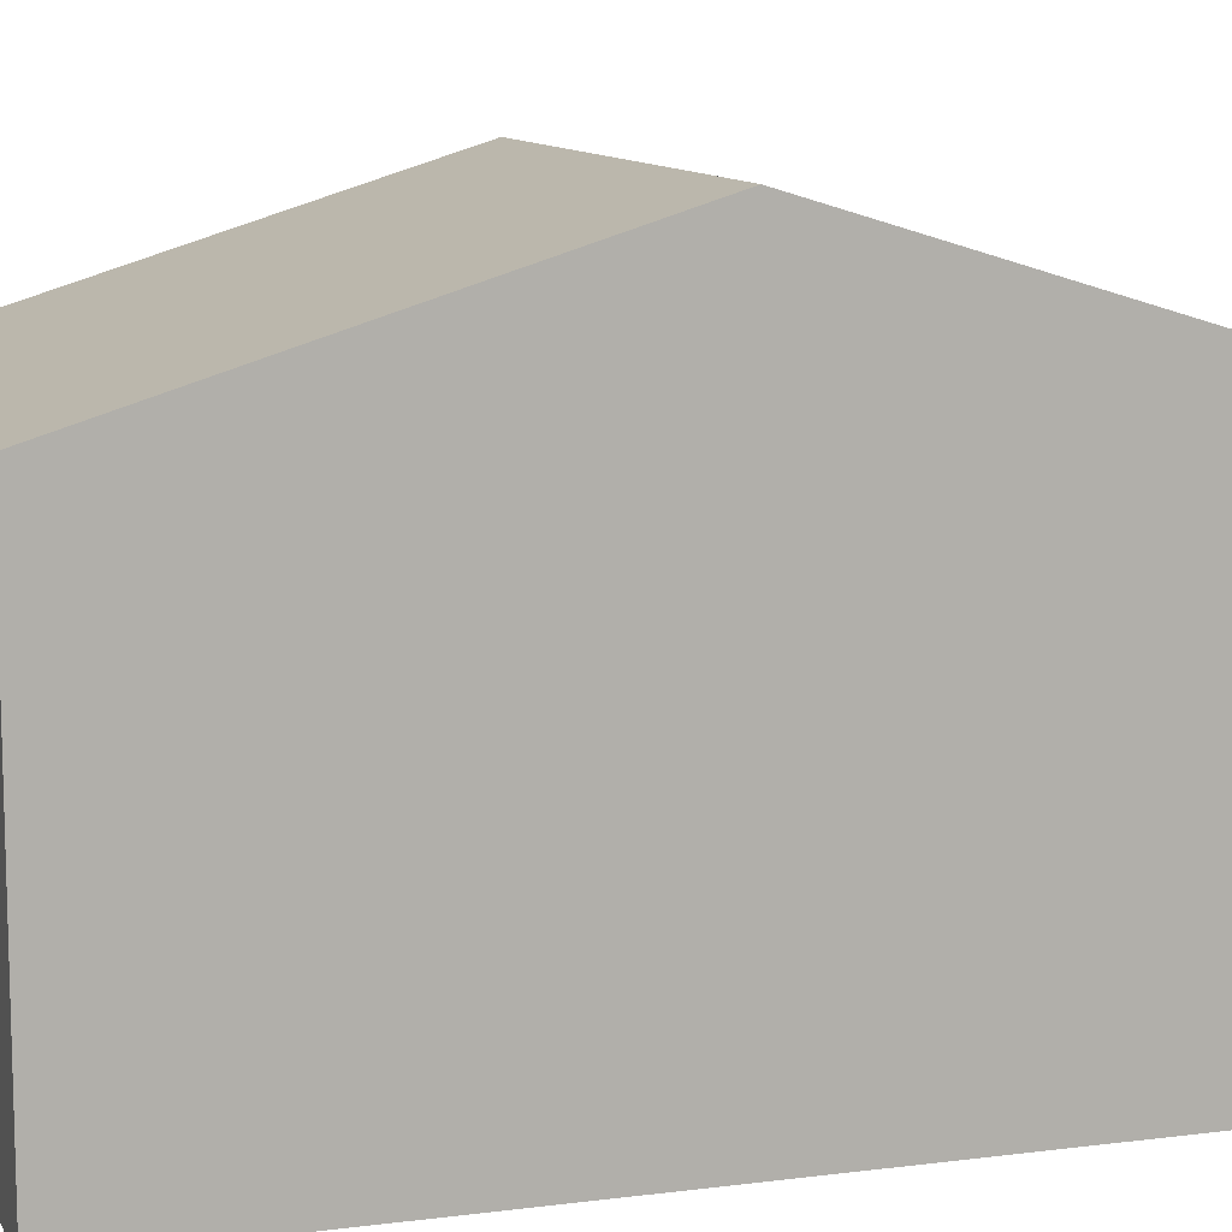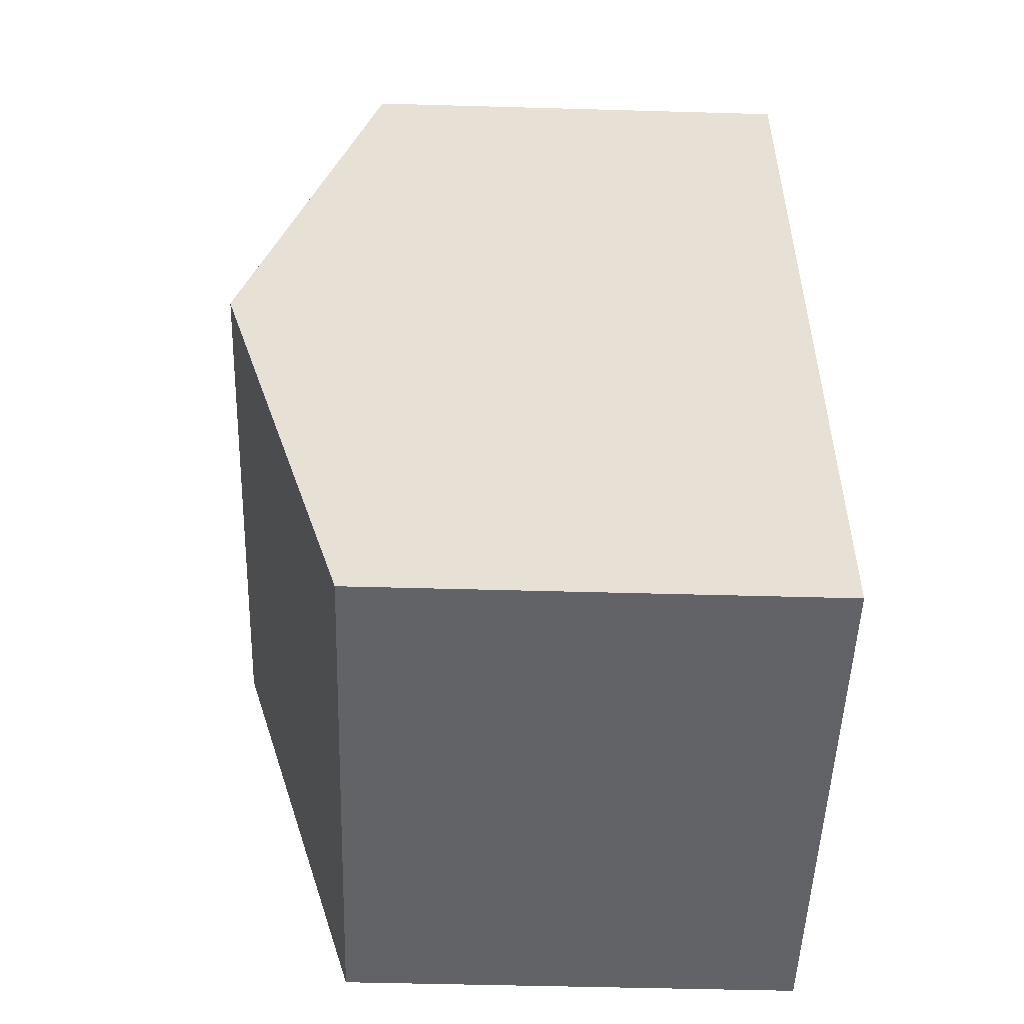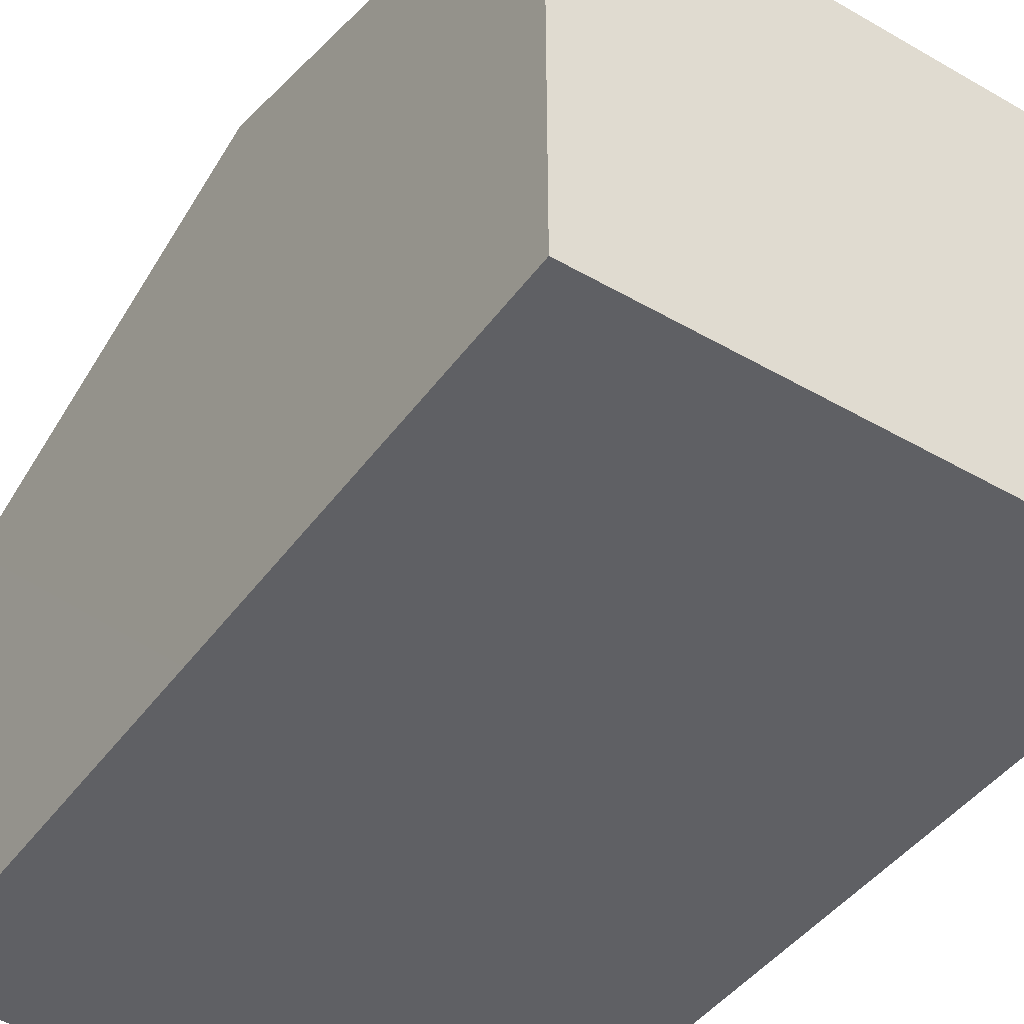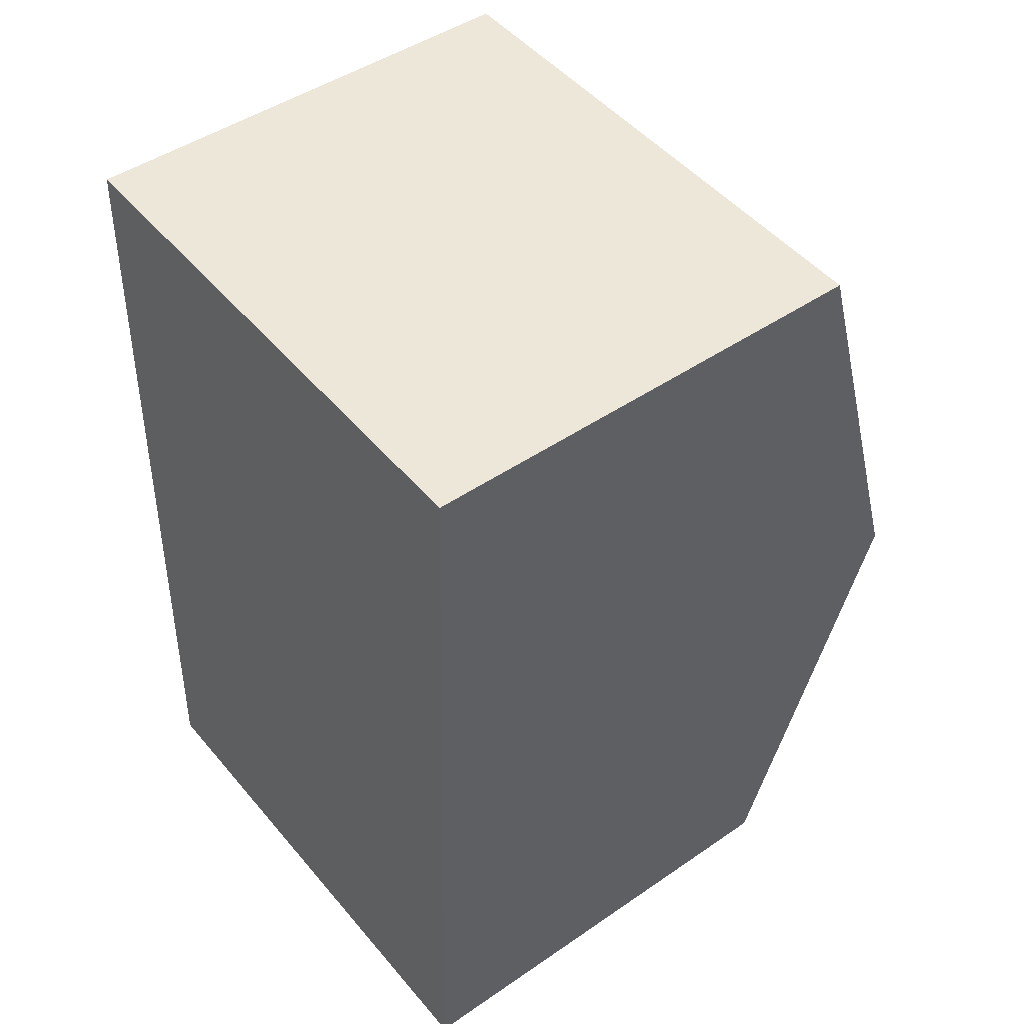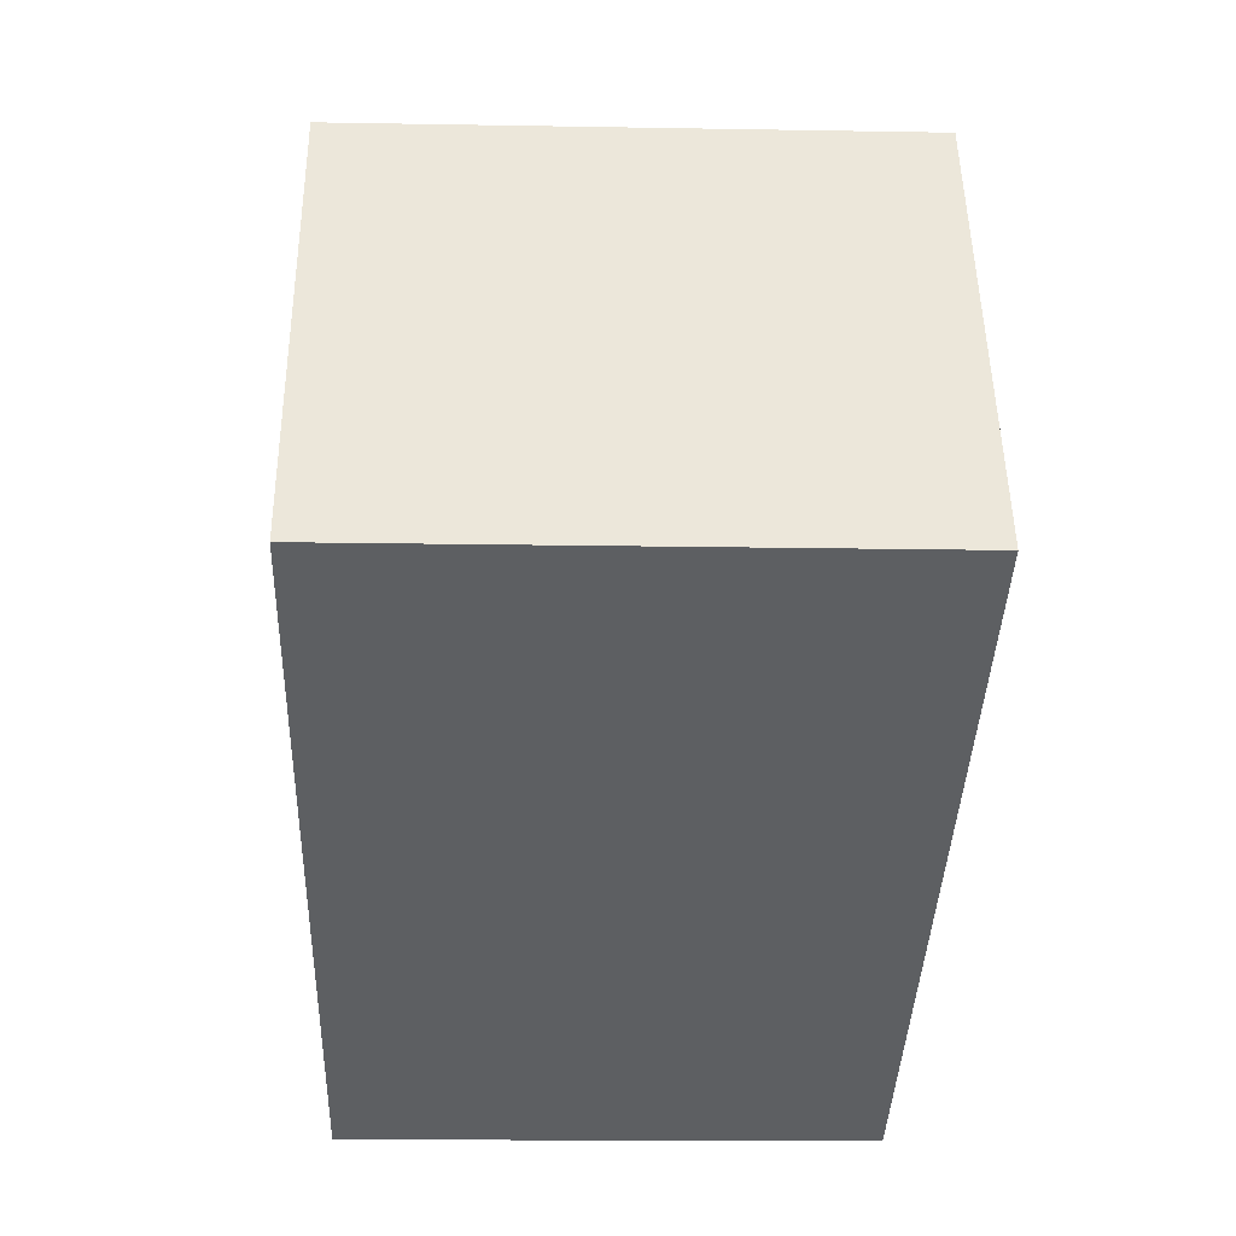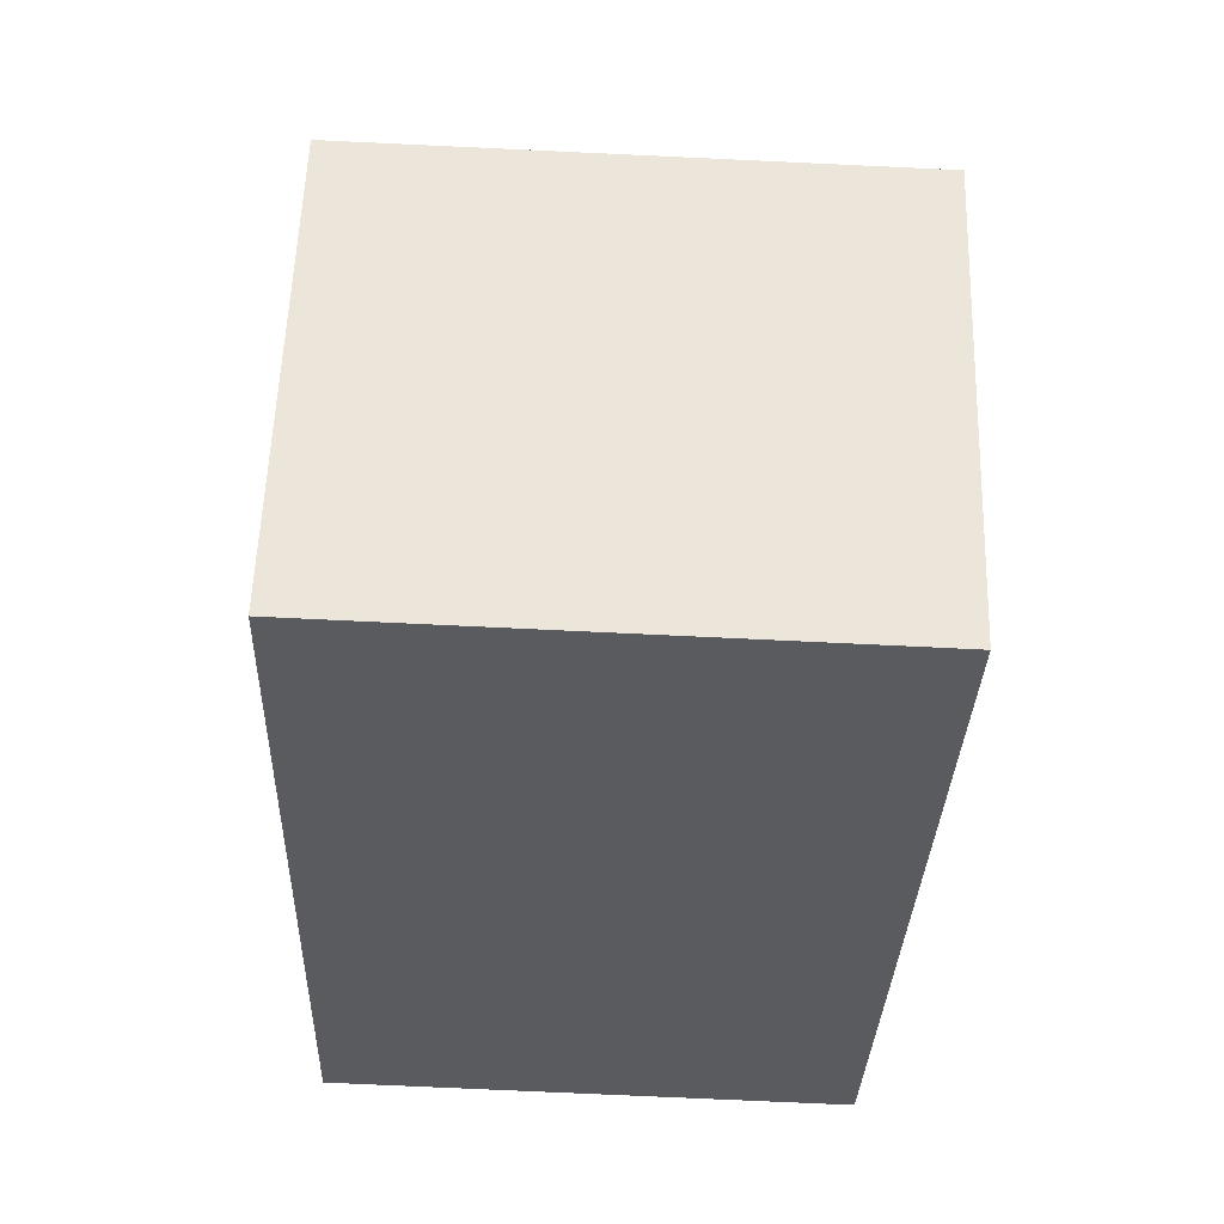
<metadata>
{"format":"obj","ext":"obj","renderer":"f3d","projection":"perspective","resolution":1024,"background":"white","views":[{"elev":10.6,"azim":73.9,"up":"+Y"},{"elev":-49.3,"azim":-91.8,"up":"+Z"},{"elev":-44.8,"azim":147.9,"up":"+Y"},{"elev":46.4,"azim":51.9,"up":"+Z"},{"elev":50.4,"azim":-0.8,"up":"+Z"},{"elev":57.5,"azim":1.9,"up":"+Z"}]}
</metadata>
<code>
v  7.185 7.761 5.529
v  0.411 5.993 11.48
v  7.36 6 11.26
v  0.205 7.761 5.736
v  0.391 6.161 10.94
v  7.01 5.997 -0.208
v  0 5.997 3.672e-16
v  7.01 1.274e-17 -0.208
v  0 0 0
v  0.205 -3.512e-16 5.736
v  0.391 -6.697e-16 10.94
v  0.411 -7.031e-16 11.48
v  7.36 -6.892e-16 11.26
v  7.185 -3.386e-16 5.529
g defaultobject
f 1 2 3
f 2 1 4
f 2 4 5
f 6 4 1
f 4 6 7
f 8 7 6
f 7 8 9
f 9 4 7
f 4 9 10
f 4 10 5
f 5 10 11
f 5 11 2
f 2 11 12
f 2 13 3
f 13 2 12
f 1 8 6
f 8 1 3
f 8 3 14
f 14 3 13
f 12 14 13
f 14 12 11
f 14 11 10
f 14 10 8
f 8 10 9

</code>
